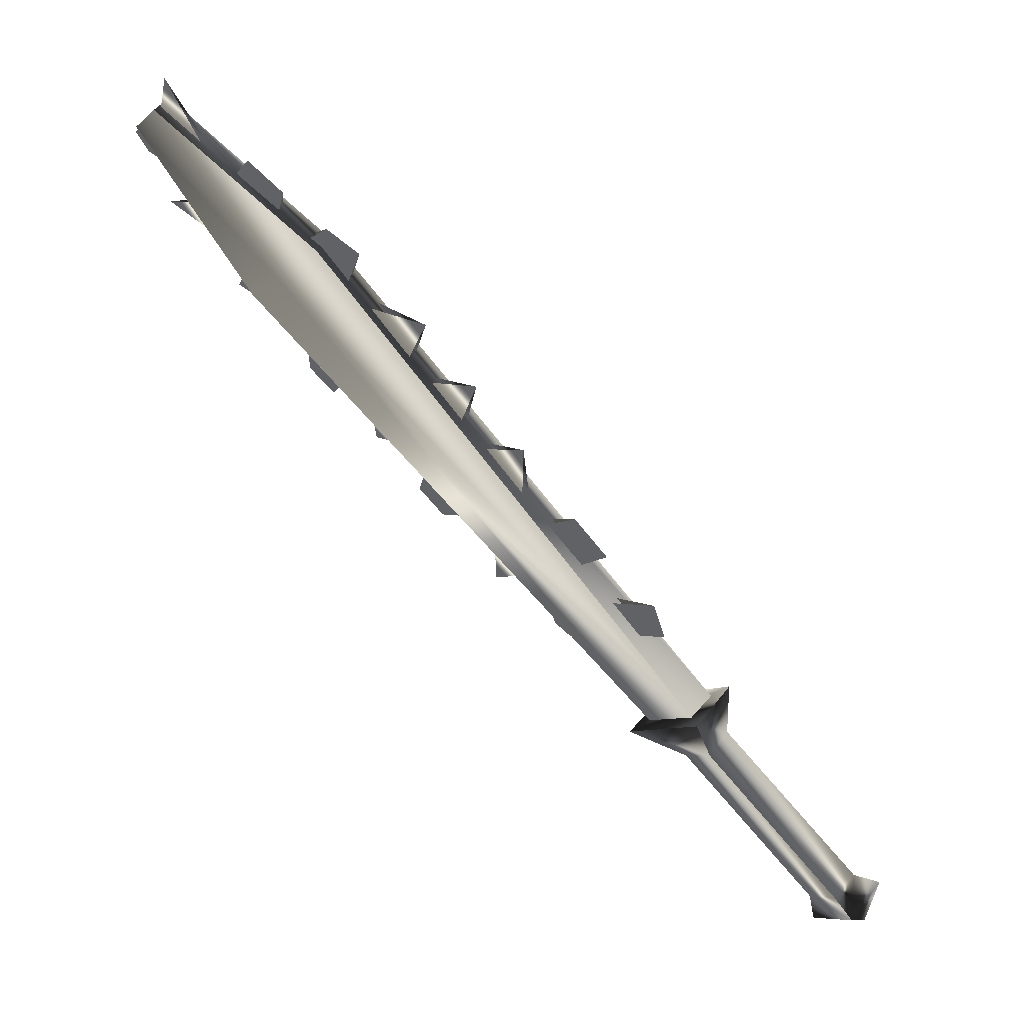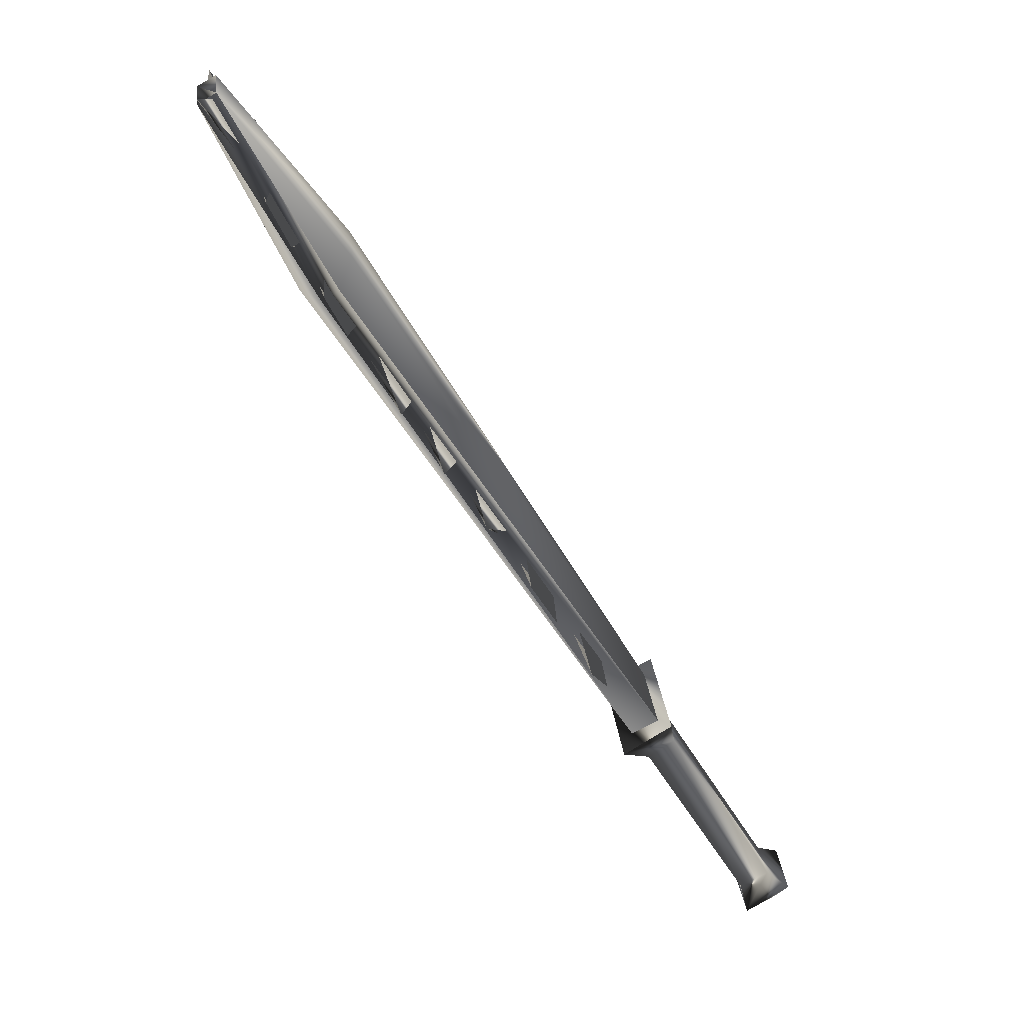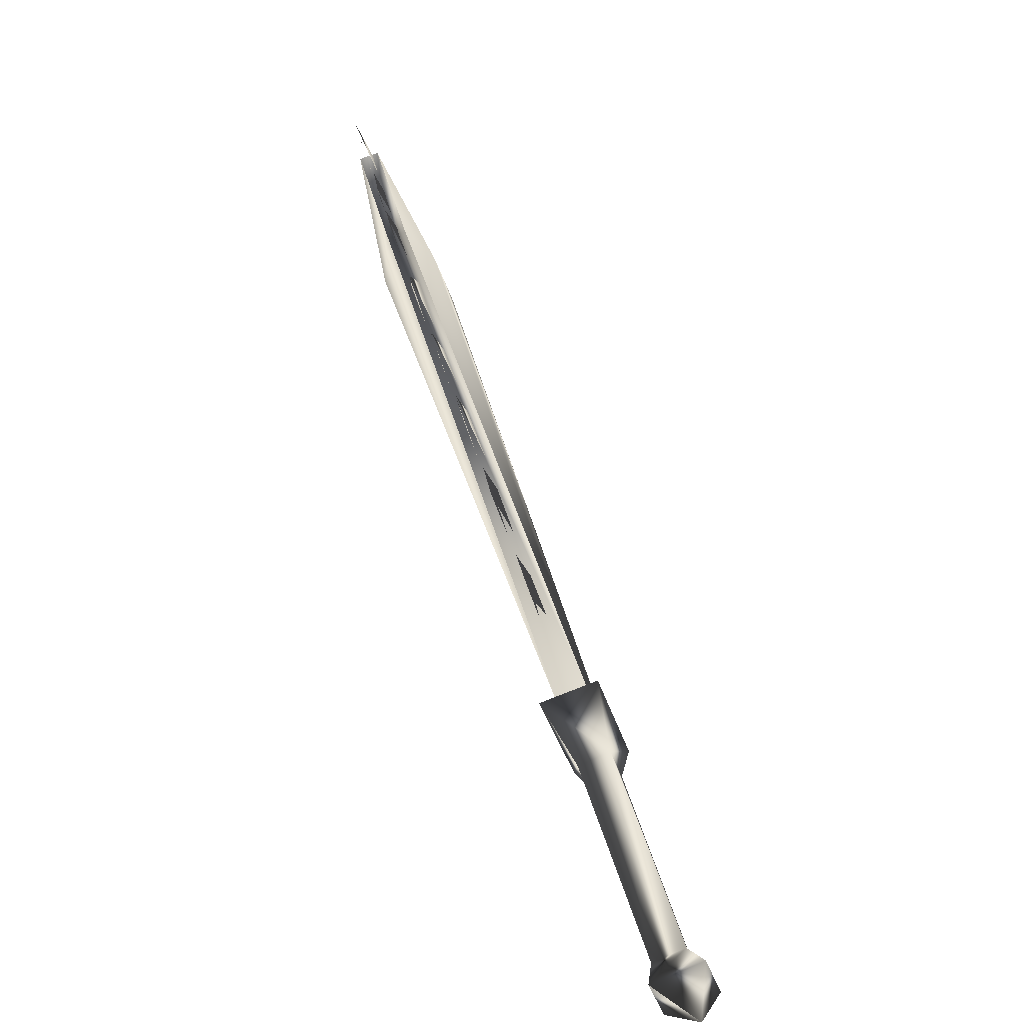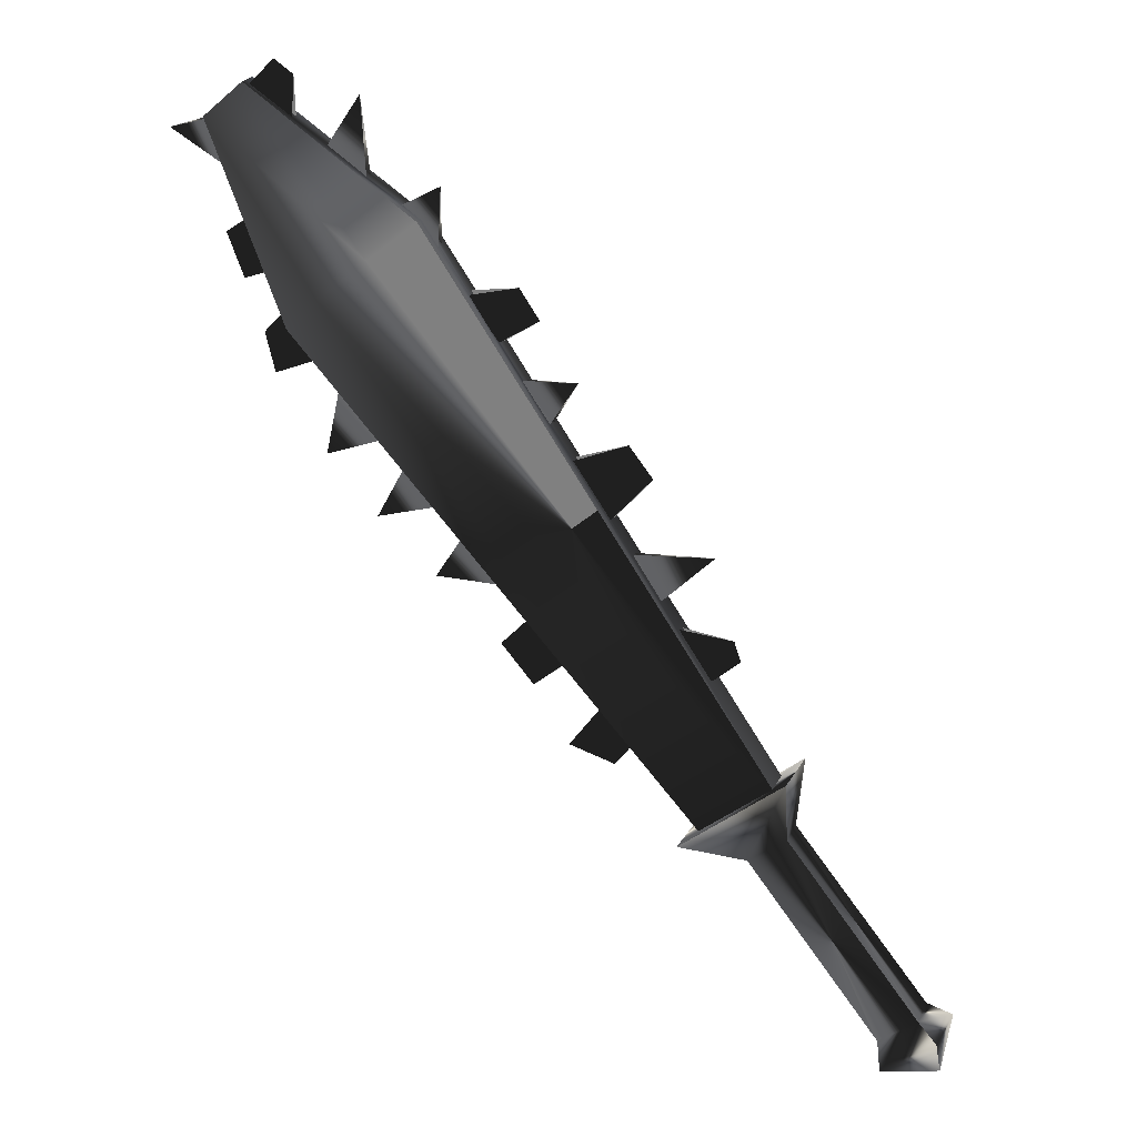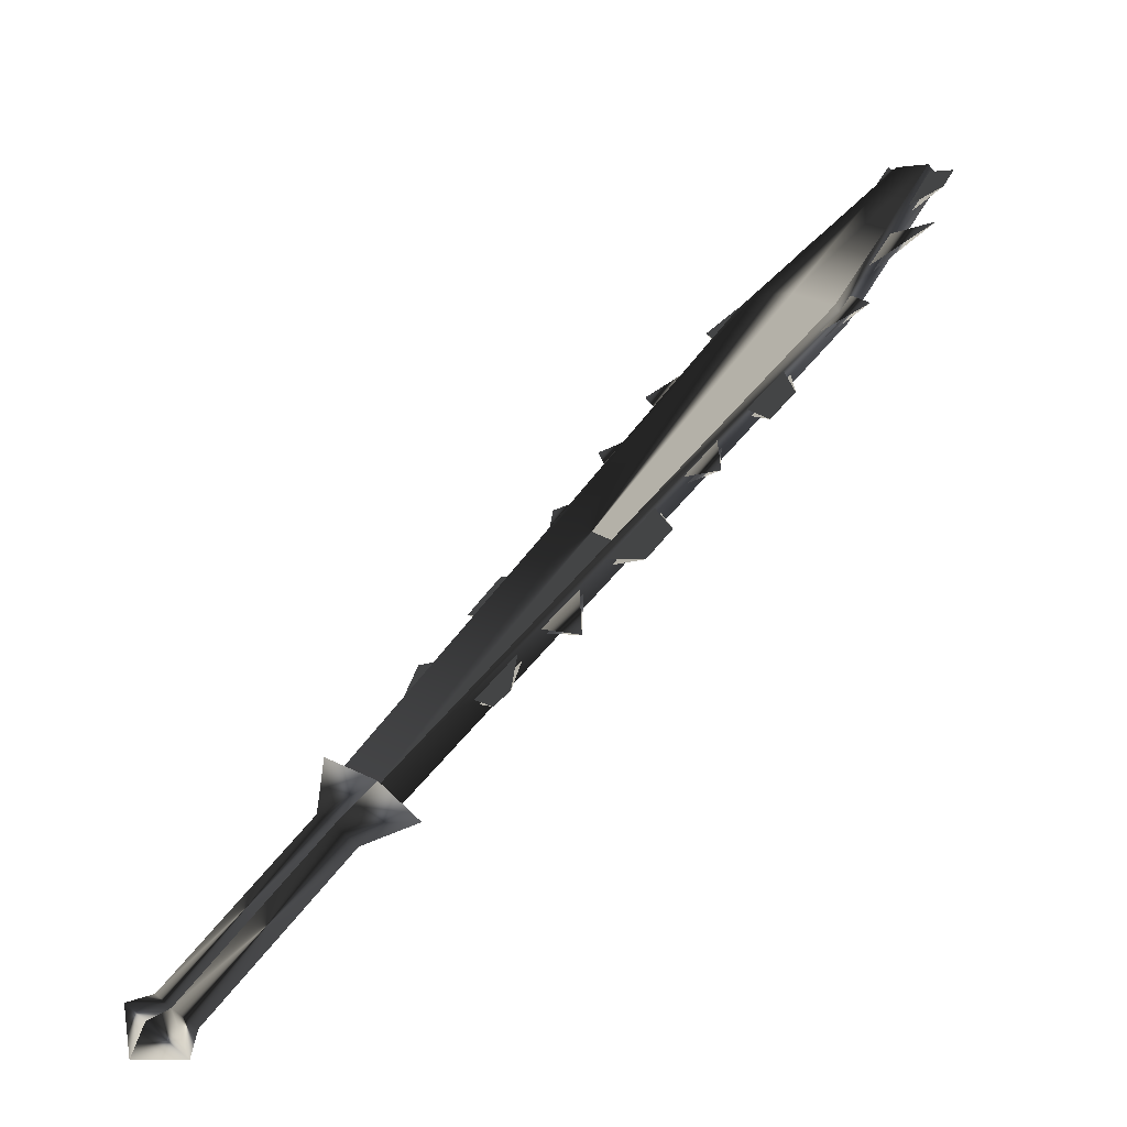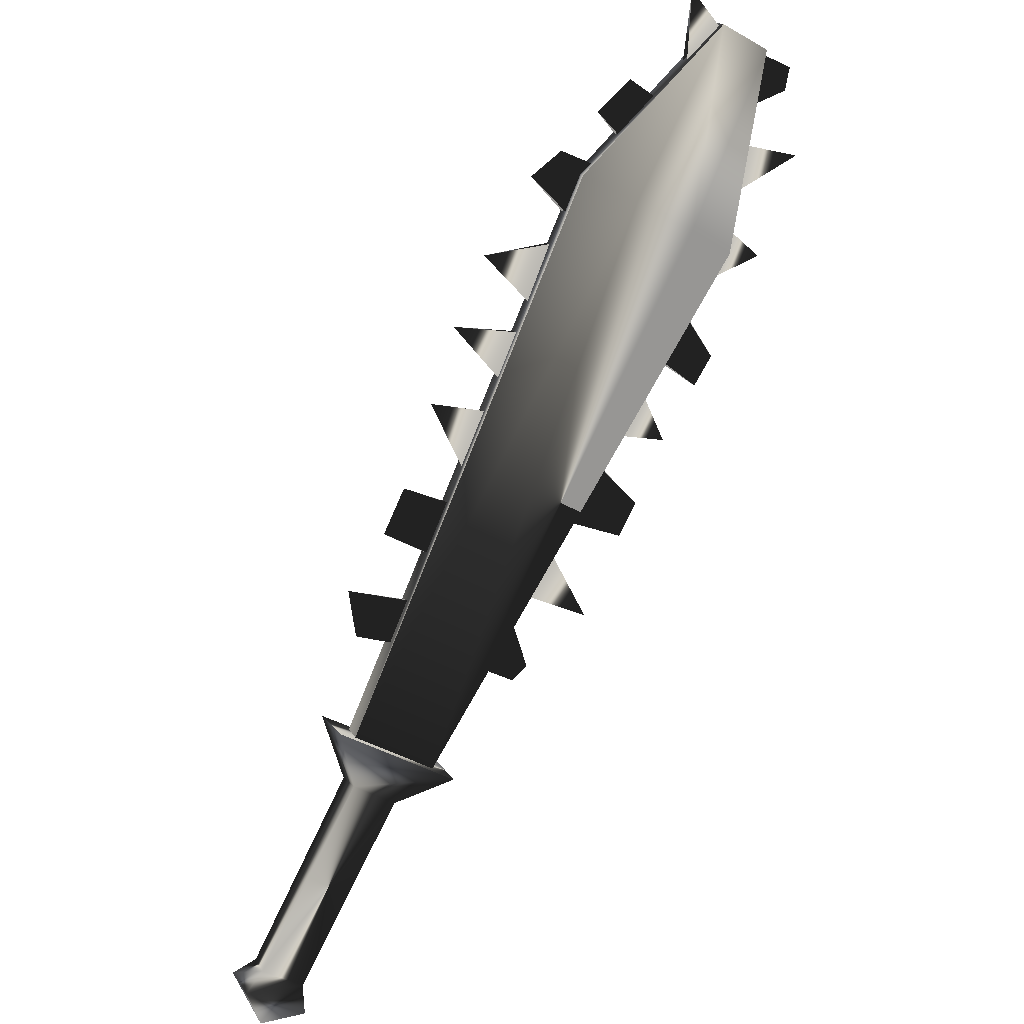
<metadata>
{"format":"obj","ext":"obj","renderer":"f3d","projection":"perspective","resolution":1024,"background":"white","views":[{"elev":29.8,"azim":34.1,"up":"+Y"},{"elev":61.6,"azim":58.3,"up":"+Y"},{"elev":0.1,"azim":83.2,"up":"+Y"},{"elev":-70.2,"azim":-102.3,"up":"+Z"},{"elev":-33.0,"azim":-145.4,"up":"+Y"},{"elev":37.8,"azim":149.1,"up":"+Y"}]}
</metadata>
<code>
o Models/weapon/frames/weapon_fallback_6
v 14.8 -7.833 18.05
v 13.19 -8.801 16.55
v 13.11 -9.065 17.24
v 14.96 -7.481 17.36
v 5.893 4.309 21.54
v 2.436 1.933 19.46
v 4.664 3.253 21.54
v 3.588 2.901 19.58
v 3.435 2.373 20.96
v 4.894 3.869 20.18
v 2.359 1.669 19.92
v 5.969 4.485 21.08
v 1.438 7.125 22.06
v 0.4392 6.509 21.11
v 0.3624 6.333 21.6
v 1.515 7.301 21.57
v 3.127 1.229 19.69
v 9.733 -5.282 17.99
v 11.19 -6.865 17.56
v 4.664 -0.5303 19.17
v 6.277 -2.026 18.8
v 1.13 5.101 20.99
v 2.129 3.077 20.3
v 8.197 -3.786 18.4
v -0.02163 5.365 20.82
v 10.42 -7.393 17.1
v 3.896 -1.234 18.68
v 8.12 -6.25 17.24
v 1.515 1.581 19.46
v -0.02163 3.781 20.16
v 6.737 -4.49 17.76
v 5.048 -2.378 18.37
v 1.207 5.189 20.82
v 4.664 -0.4423 19
v 8.197 -3.698 18.19
v 9.81 -5.194 17.82
v 11.27 -6.778 17.39
v 3.127 1.317 19.49
v 6.277 -1.938 18.63
v 2.206 3.165 20.13
v 5.432 -1.058 19.09
v 2.283 2.373 20.04
v 0.516 6.333 21.42
v 8.734 -4.314 18.22
v 1.591 4.309 20.73
v 3.742 0.5256 19.49
v 6.891 -2.642 18.66
v 10.12 -5.986 17.76
v 6.123 -3.786 17.96
v 9.963 -7.129 17.13
v -0.2521 5.893 20.99
v 3.281 -0.6183 18.86
v 0.5928 6.421 21.22
v 3.819 0.5256 19.29
v 8.734 -4.314 18.05
v 6.968 -2.554 18.48
v 10.12 -5.898 17.59
v 1.591 4.397 20.56
v 5.432 -0.9703 18.89
v 2.283 2.461 19.87
v 3.358 5.629 21.57
v 4.587 4.837 21.4
v 5.124 5.717 21.77
v 4.126 6.333 21.83
v 3.435 5.717 21.37
v 4.587 4.925 21.22
v 6.277 5.013 21.63
v 5.509 4.485 21.4
v 6.43 3.429 21.11
v 7.198 4.573 21.57
v 6.43 3.517 20.93
v 5.509 4.573 21.22
v 9.579 -0.7063 19.87
v 10.42 -2.114 19.43
v 10.96 -0.1784 20.18
v 10.5 -2.026 19.23
v 9.579 -0.6183 19.69
v 12.88 -2.994 19.32
v 12.11 -2.026 19.61
v 10.96 -2.73 19.26
v 11.73 -3.874 18.89
v 11.73 -3.786 18.71
v 10.96 -2.642 19.06
v 14.11 -4.138 19.03
v 12.5 -4.842 18.6
v 13.19 -5.722 18.34
v 14.19 -5.282 18.57
v 13.27 -5.634 18.17
v 12.5 -4.754 18.42
v 1.438 7.037 21.83
v 2.667 6.245 21.68
v 2.052 8.093 22.26
v 1.515 7.125 21.66
v 2.667 6.245 21.48
v 8.811 2.989 21.16
v 7.121 2.989 20.79
v 7.045 2.901 20.99
v 7.966 1.757 20.44
v 7.89 1.669 20.62
v 9.963 1.493 20.73
v 8.274 1.053 20.18
v 8.197 0.9655 20.36
v 9.119 0.08561 19.9
v 9.042 -0.002376 20.1
v 15.26 -7.569 18.63
v 15.42 -7.041 17.27
v 12.81 -8.977 16.09
v 12.57 -9.505 17.42
v 15.19 -9.065 17.7
v 15.26 -8.713 16.95
v 14.34 -9.417 16.52
v 14.26 -9.681 17.3
v 18.57 -13.02 16.58
v 18.72 -12.67 15.83
v 17.8 -13.38 15.43
v 17.64 -13.64 16.18
v 19.18 -13.38 16.75
v 19.33 -12.85 15.51
v 18.03 -13.82 14.91
v 17.8 -14.34 16.15
v 19.03 -14.26 15.54
f 108 107 106
f 106 105 108
f 120 117 121
f 117 118 121
f 118 119 121
f 119 120 121
f 116 113 117
f 116 117 120
f 117 113 114
f 114 118 117
f 118 114 115
f 115 119 118
f 115 116 120
f 115 120 119
f 116 112 109
f 109 113 116
f 113 109 110
f 110 114 113
f 114 110 111
f 111 115 114
f 115 111 112
f 112 116 115
f 108 105 109
f 108 109 112
f 105 106 110
f 105 110 109
f 110 106 107
f 107 111 110
f 111 107 108
f 108 112 111
f 14 15 11
f 14 11 6
f 16 12 5
f 16 5 13
f 15 13 7
f 7 9 15
f 15 9 11
f 6 8 14
f 16 14 8
f 8 10 16
f 5 7 13
f 16 10 12
f 4 1 5
f 4 5 12
f 5 1 7
f 7 1 3
f 7 3 9
f 9 3 11
f 11 3 2
f 2 6 11
f 6 2 8
f 10 8 2
f 2 4 10
f 10 4 12
f 16 13 15
f 15 14 16
f 61 63 62
f 61 64 63
f 65 63 64
f 63 65 66
f 67 69 68
f 69 67 70
f 67 71 70
f 67 72 71
f 75 74 73
f 75 77 76
f 78 80 79
f 80 78 81
f 78 83 82
f 79 83 78
f 84 86 85
f 86 84 87
f 84 88 87
f 84 89 88
f 90 92 91
f 92 93 94
f 97 95 99
f 95 96 98
f 102 100 104
f 100 101 103
f 45 23 30
f 30 40 58
f 52 46 20
f 20 27 52
f 52 27 34
f 52 34 54
f 49 47 24
f 24 31 49
f 49 31 35
f 49 35 56
f 44 18 28
f 28 36 55
f 50 48 19
f 19 26 50
f 50 26 37
f 50 37 57
f 43 22 25
f 43 25 51
f 53 51 25
f 25 33 53
f 42 17 29
f 29 38 60
f 41 21 32
f 32 39 59

</code>
